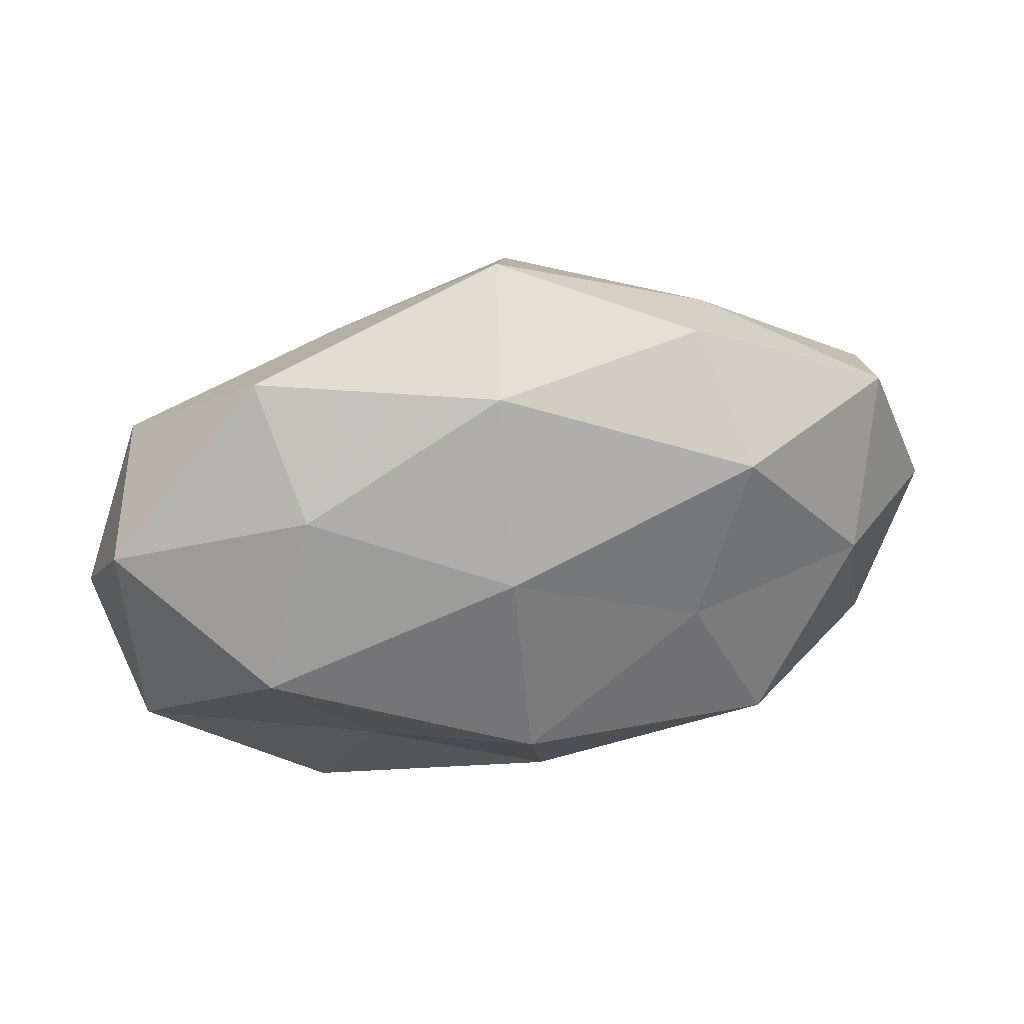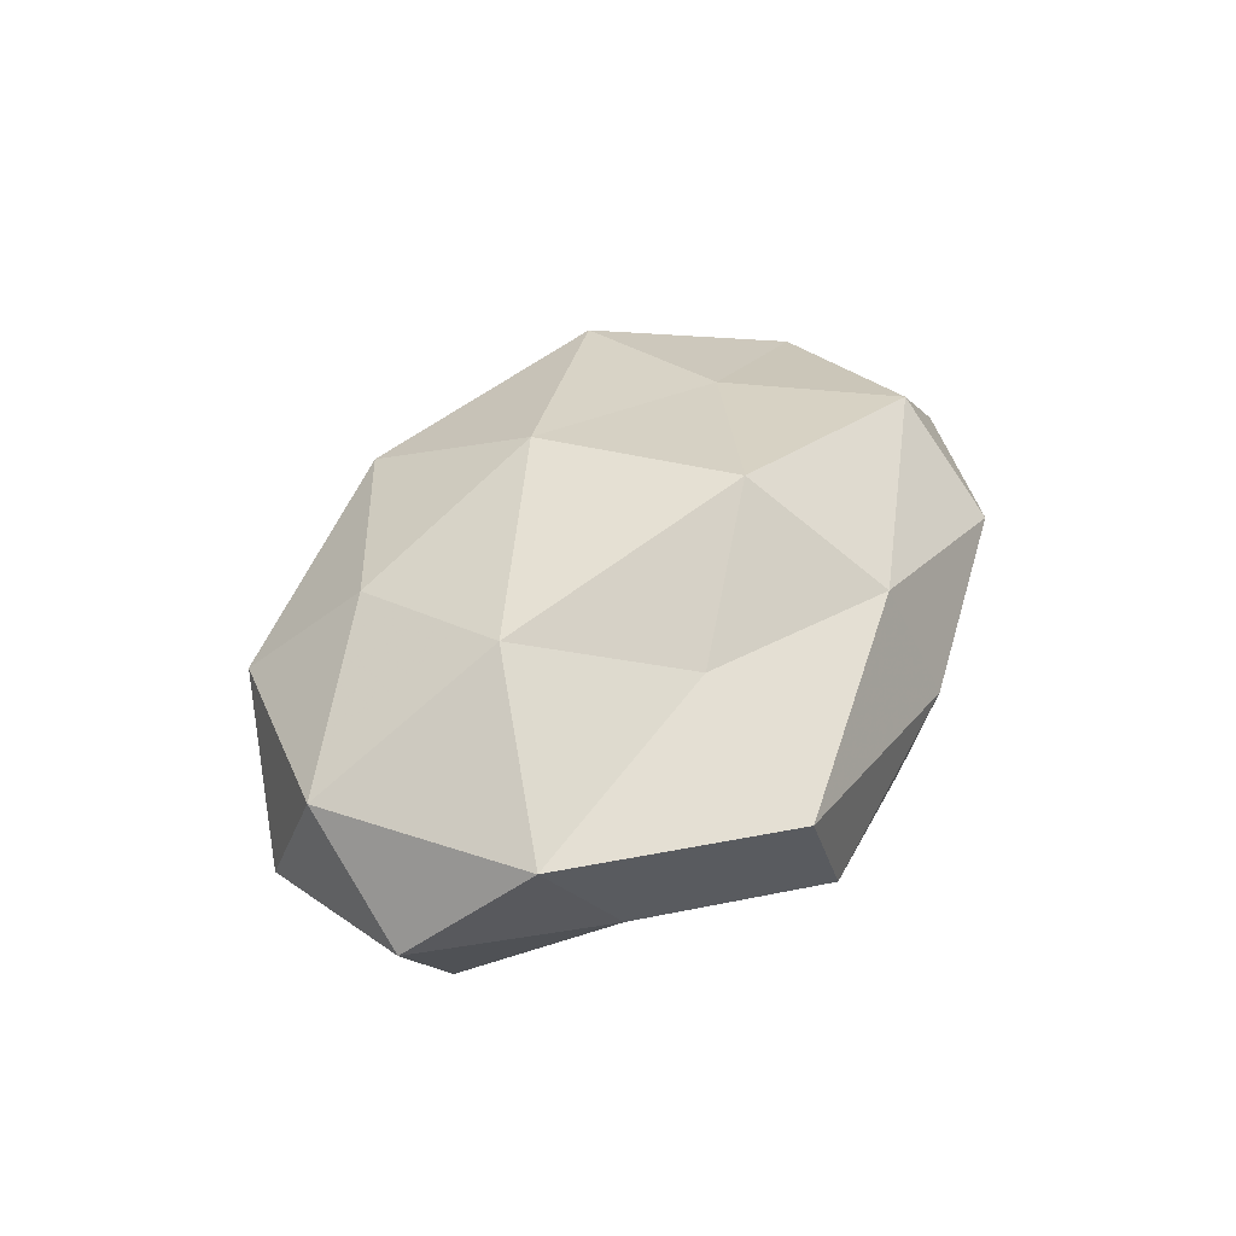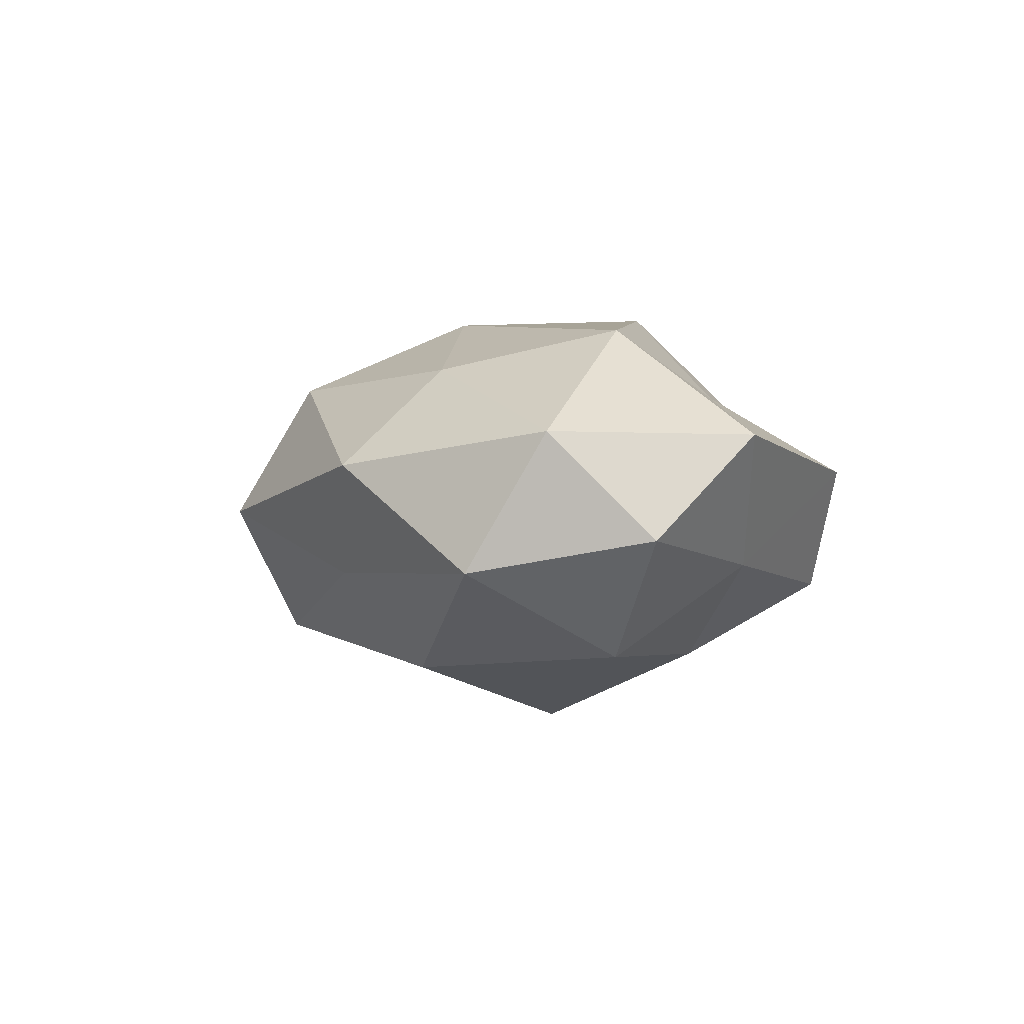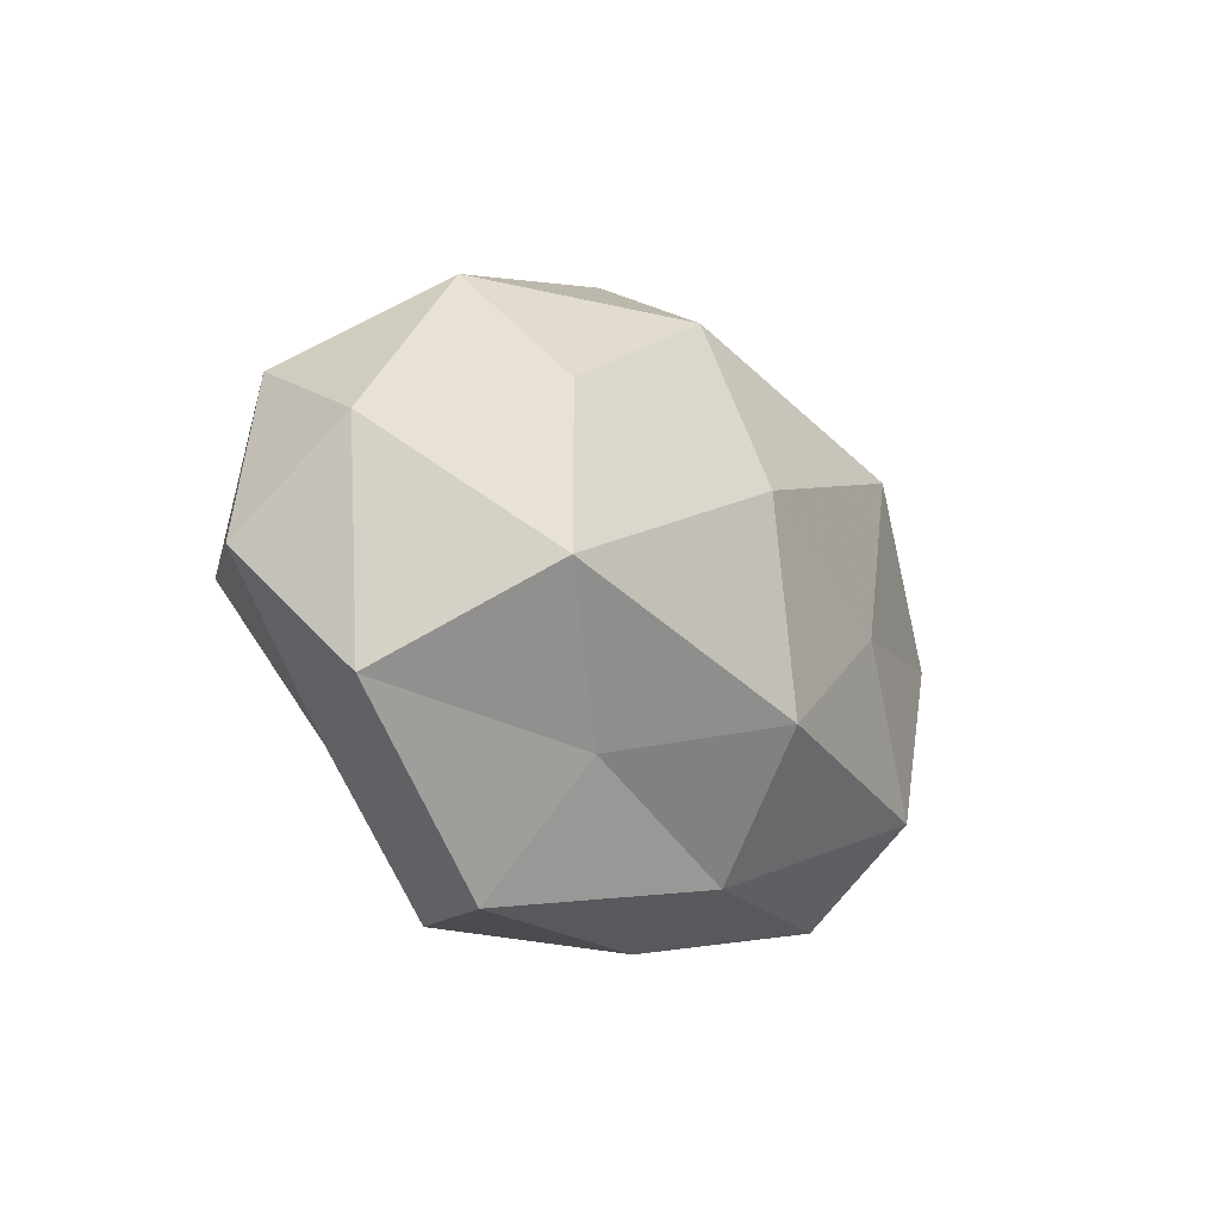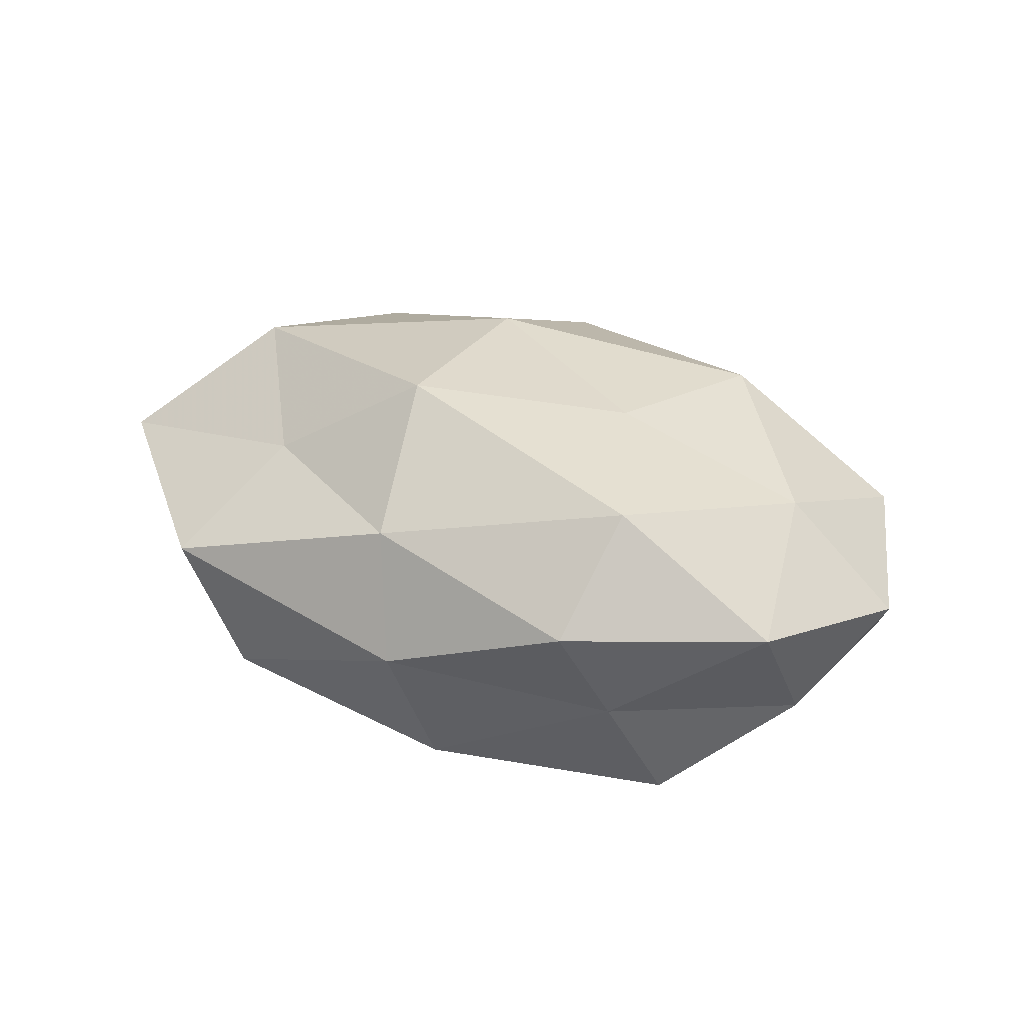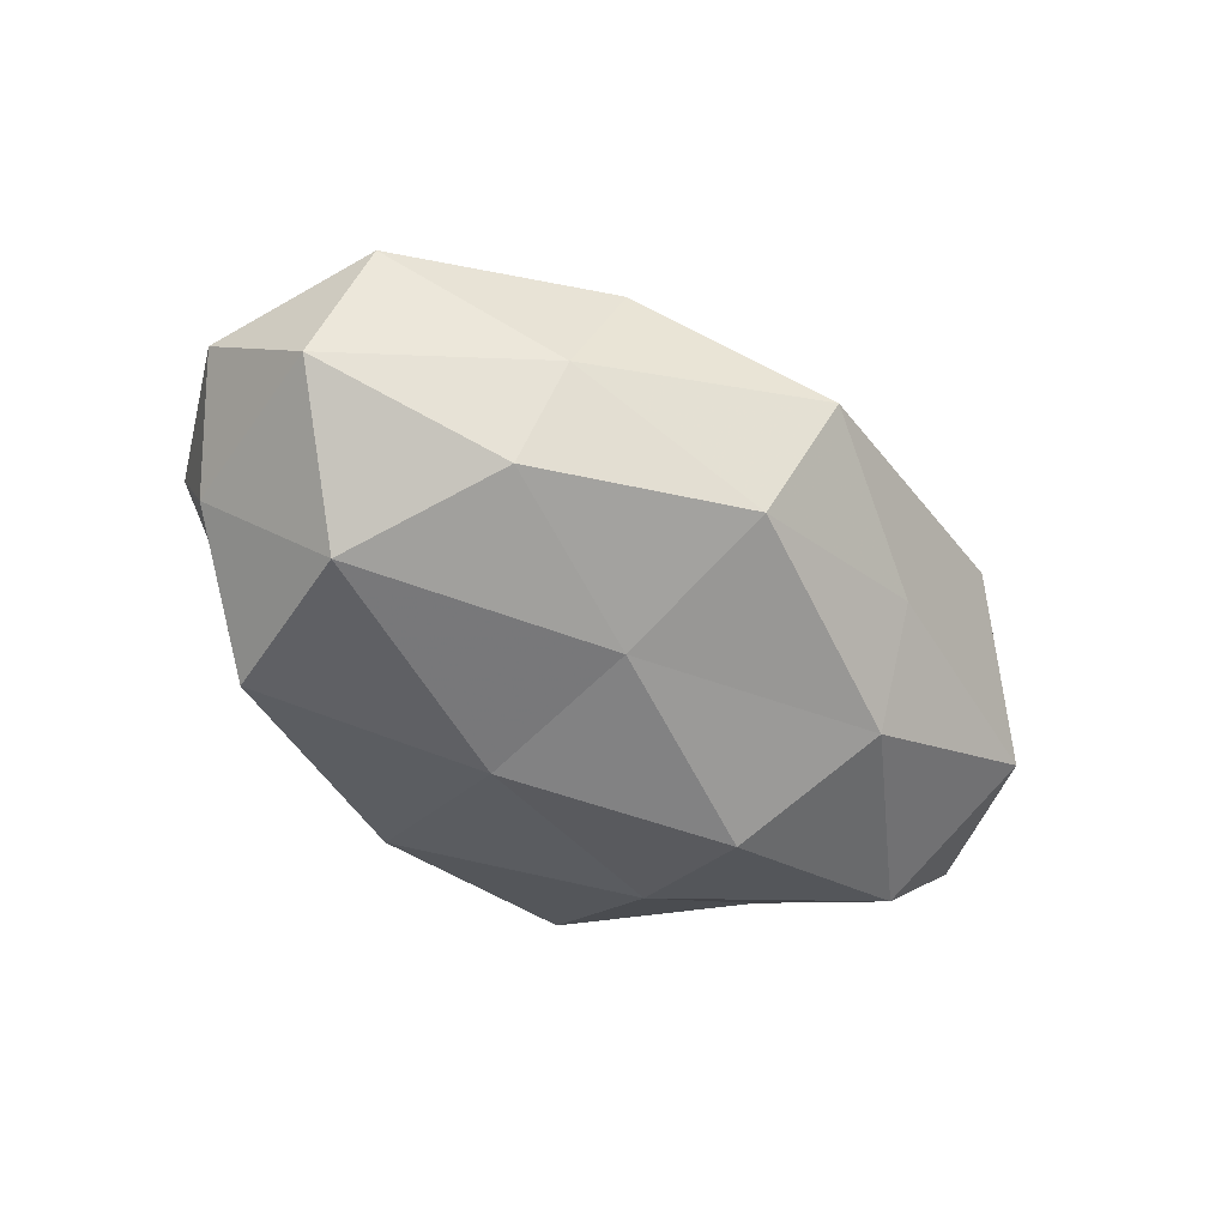
<metadata>
{"format":"obj","ext":"obj","renderer":"f3d","projection":"perspective","resolution":1024,"background":"white","views":[{"elev":36.4,"azim":-13.0,"up":"+Y"},{"elev":35.9,"azim":-62.2,"up":"+Z"},{"elev":-1.0,"azim":-102.2,"up":"+Z"},{"elev":-14.8,"azim":-53.6,"up":"+Y"},{"elev":31.5,"azim":31.4,"up":"+Z"},{"elev":-52.7,"azim":142.5,"up":"+Z"}]}
</metadata>
<code>
v 0.02794 -0.03286 0.008351
v 0.04886 -0.01756 0.00671
v -0.02272 -0.02043 0.01475
v -0.02009 -0.0182 -0.01968
v 0.05136 0.01474 -0.008726
v 0.0007457 -0.03142 0.01424
v -0.02497 0.01915 -0.02077
v 0.01935 -0.001056 0.02279
v -0.001981 0.04082 -0.0003958
v -0.04897 0.0182 -0.008432
v -0.05368 0.009399 0.008213
v 0.04802 0.02146 0.007323
v -0.005229 0.0315 0.01615
v -0.02191 0.02889 -0.00862
v -0.02887 -0.03606 0.004653
v 0.02983 -0.02089 0.02074
v -0.01989 -0.03573 -0.01038
v -0.02997 0.01755 0.01722
v -0.03648 -0.003671 0.02207
v -0.05718 -0.002846 -0.00459
v 0.002636 0.03238 -0.01619
v 0.0498 -0.008754 -0.008254
v 0.03843 0.002928 -0.02244
v -0.03913 -0.01947 -0.007563
v 0.03155 -0.02633 -0.005154
v 0.00847 -0.03169 -0.01711
v -0.04464 -0.001292 -0.01866
v -0.05203 -0.01657 0.008192
v 0.004917 -0.03695 -0.0007715
v 0.03594 -0.01965 -0.0199
v -0.01876 0.0005516 -0.02761
v 0.05713 0.00208 0.003171
v 0.008389 -0.009707 -0.02462
v 0.02621 0.01987 0.02093
v 0.04356 0.0005781 0.01574
v 0.02834 0.0217 -0.01738
v 0.02682 0.02914 -0.004917
v 0.02198 0.03307 0.008625
v -0.03394 0.0307 0.004839
v -0.003794 -0.01559 0.02709
v 0.006118 0.01215 -0.02316
v -0.005678 0.009959 0.02566
f 14 7 10
f 6 3 15
f 1 2 16
f 1 16 6
f 18 11 19
f 10 20 11
f 14 21 7
f 14 9 21
f 22 23 5
f 24 4 17
f 17 15 24
f 1 25 2
f 25 22 2
f 26 17 4
f 7 27 10
f 10 27 20
f 27 4 24
f 20 27 24
f 15 3 28
f 19 28 3
f 11 28 19
f 11 20 28
f 15 28 24
f 24 28 20
f 1 6 29
f 6 15 29
f 29 15 17
f 1 29 25
f 29 17 26
f 29 26 25
f 22 30 23
f 25 30 22
f 25 26 30
f 27 31 4
f 7 31 27
f 5 12 32
f 2 22 32
f 32 22 5
f 26 4 33
f 33 23 30
f 30 26 33
f 33 4 31
f 2 35 16
f 16 35 8
f 2 32 35
f 35 32 12
f 8 35 34
f 35 12 34
f 5 23 36
f 37 12 5
f 9 37 21
f 36 37 5
f 21 37 36
f 9 13 38
f 34 12 38
f 38 13 34
f 9 38 37
f 37 38 12
f 10 11 39
f 39 13 9
f 14 39 9
f 14 10 39
f 39 11 18
f 39 18 13
f 6 40 3
f 16 40 6
f 16 8 40
f 3 40 19
f 21 41 7
f 7 41 31
f 41 23 33
f 31 41 33
f 21 36 41
f 41 36 23
f 13 18 42
f 19 42 18
f 34 42 8
f 13 42 34
f 40 8 42
f 40 42 19

</code>
